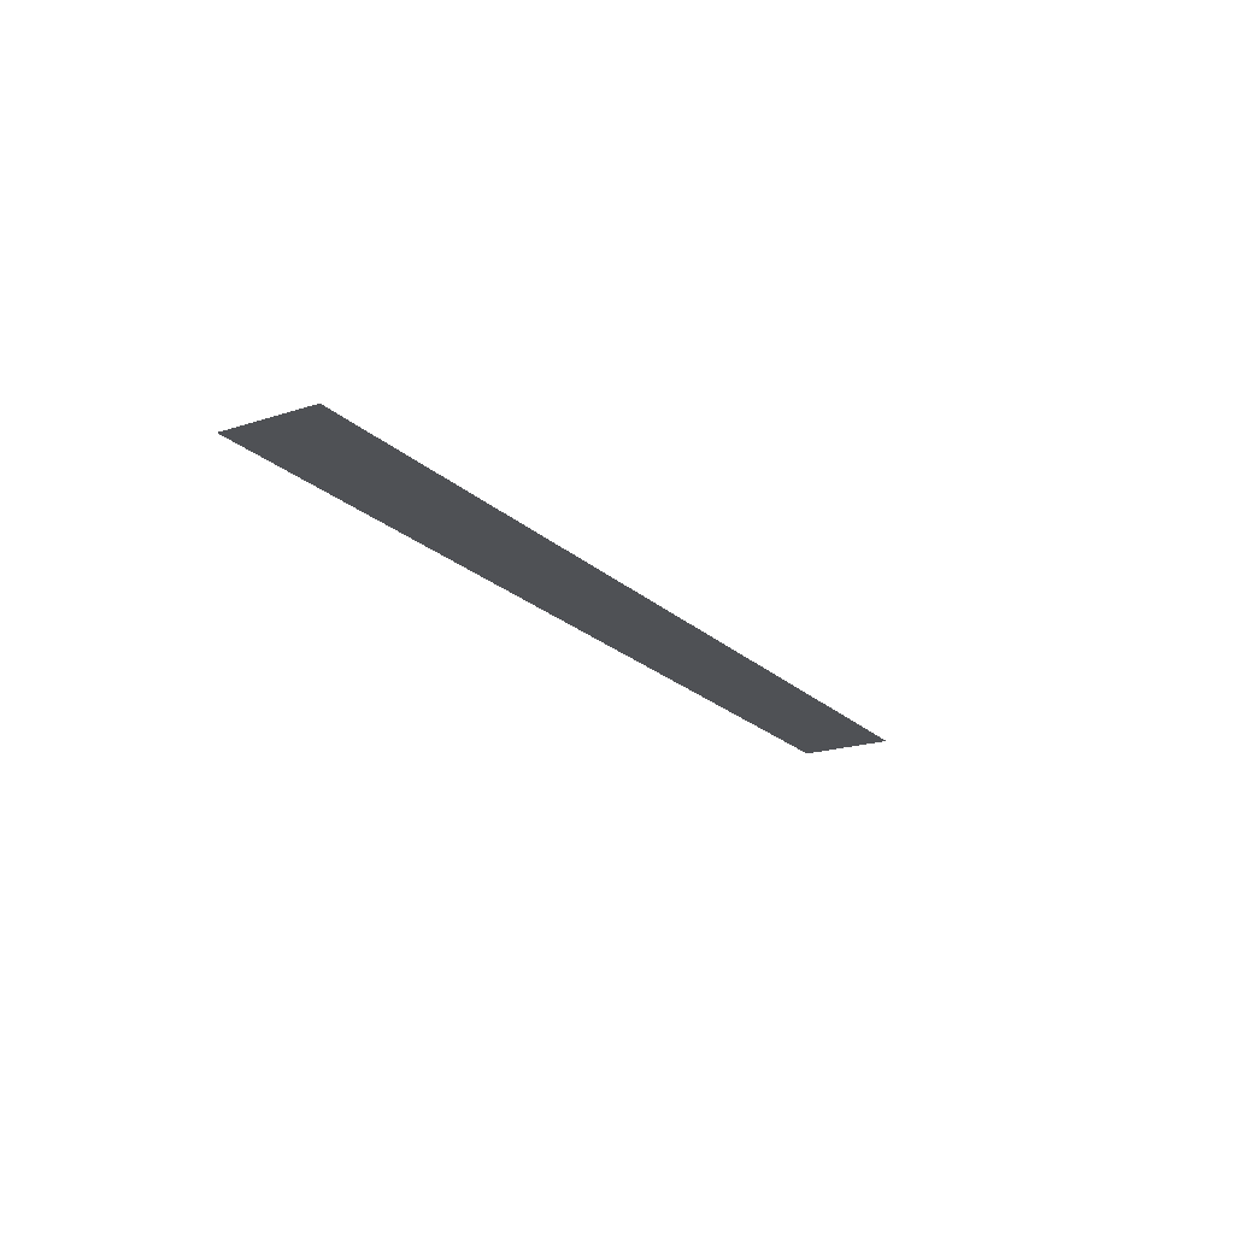
<metadata>
{"format":"obj","ext":"obj","renderer":"f3d","projection":"perspective","resolution":1024,"background":"white","views":[{"elev":-19.9,"azim":120.9,"up":"+Y"}]}
</metadata>
<code>
o Text.097_Font_Curve.105
v -0.006 0 0.075
v -0.006 0 0.125
v 0.506 0 0.125
v 0.506 0 0.075
f 2 4 1
f 2 3 4

</code>
